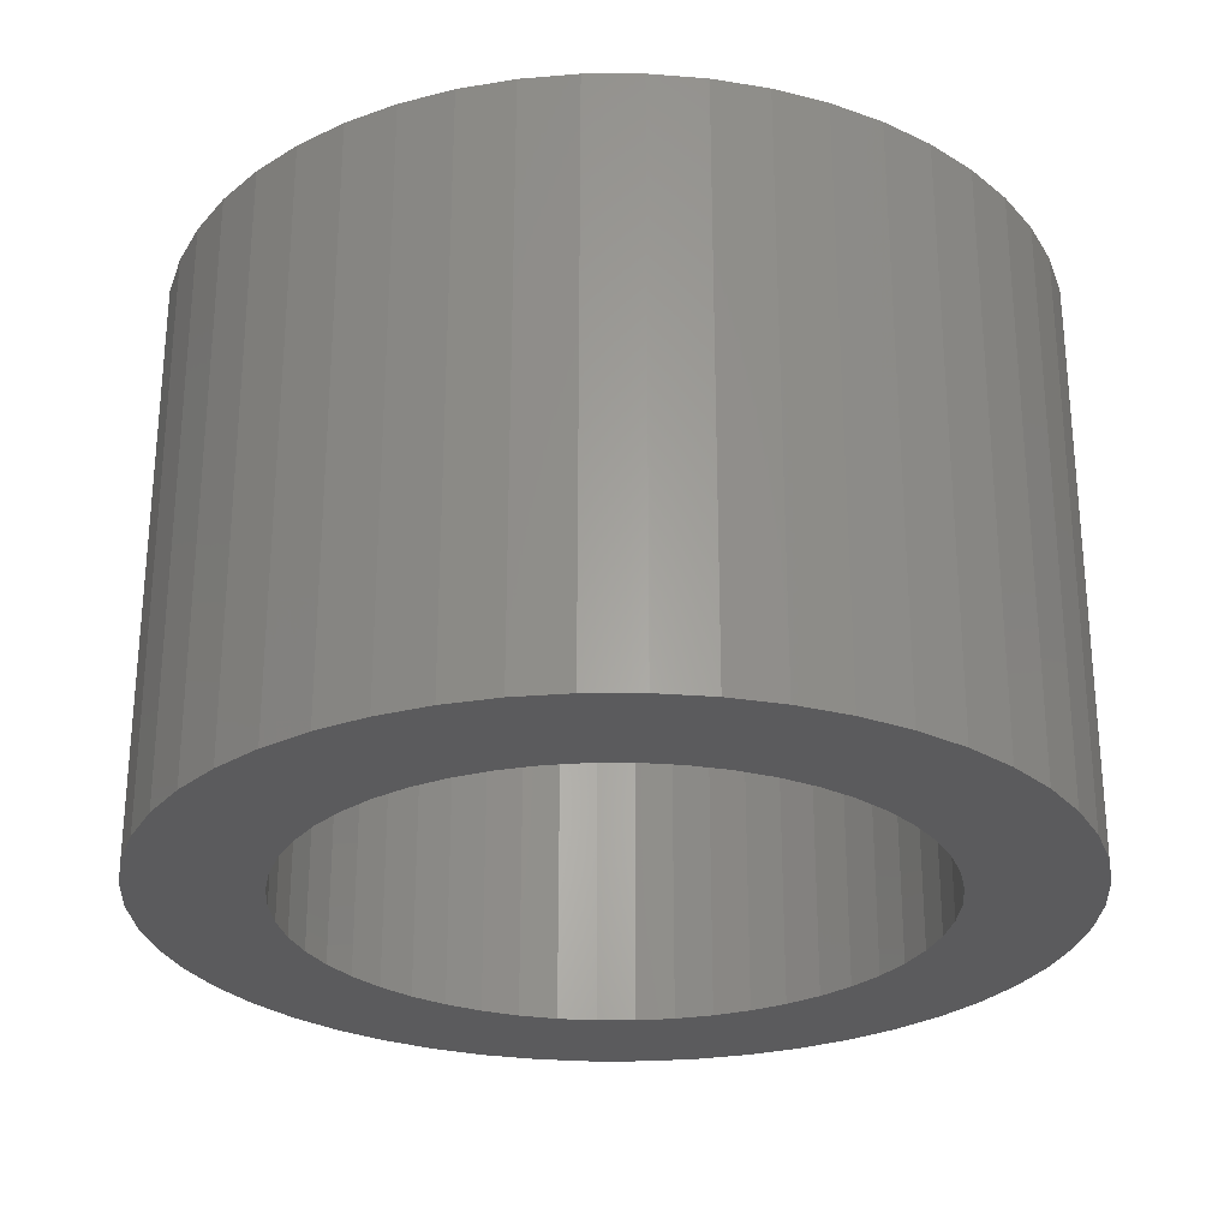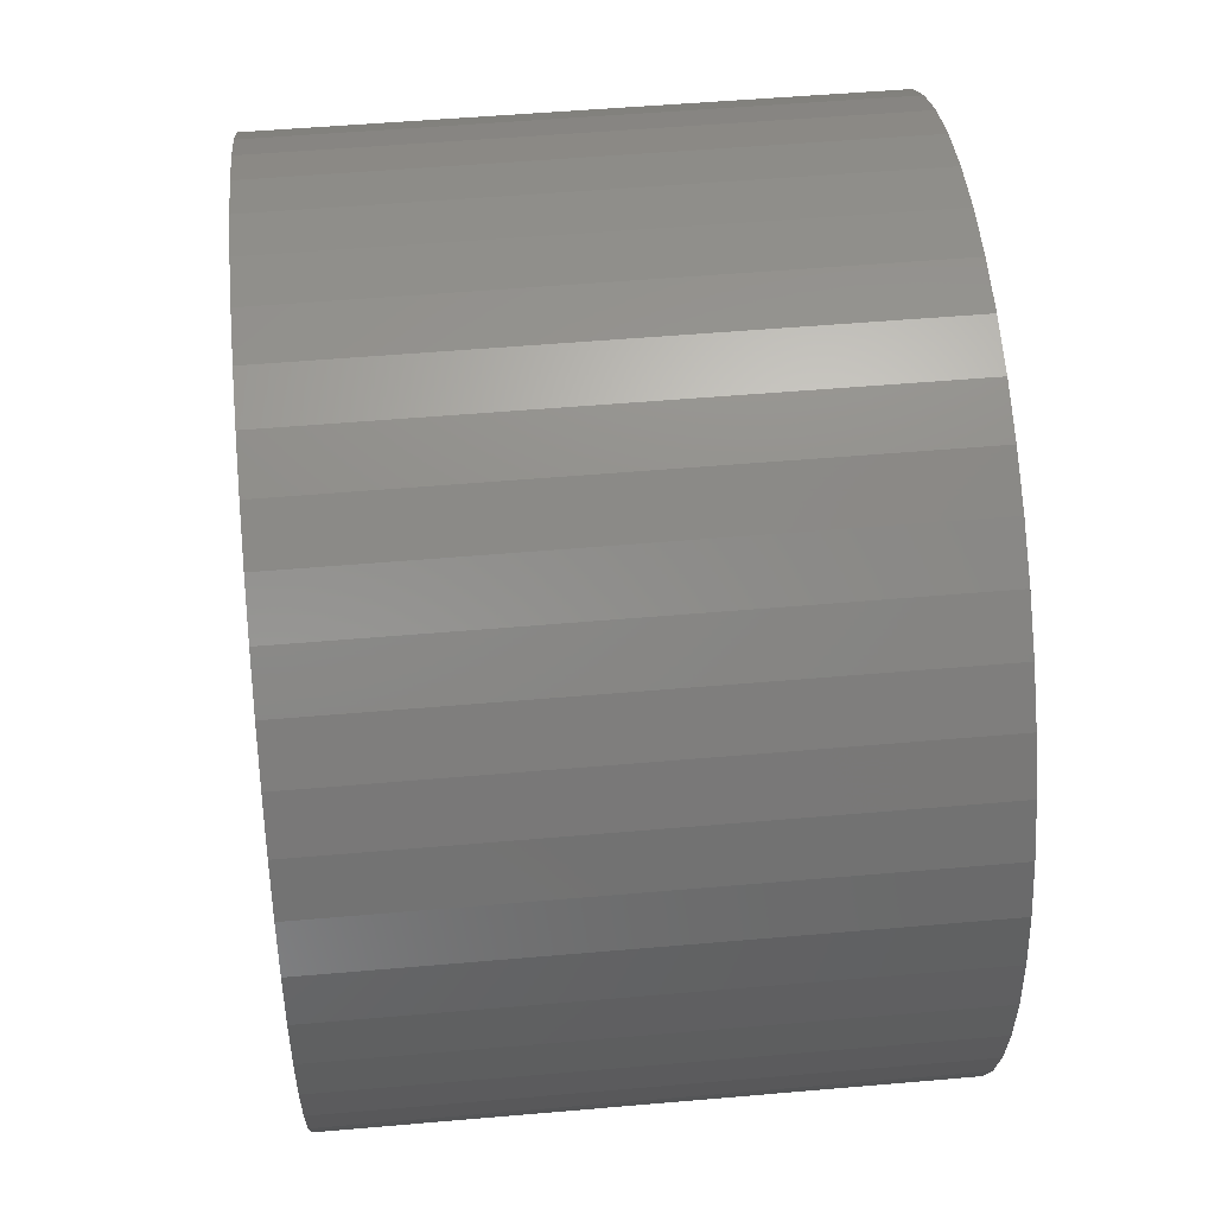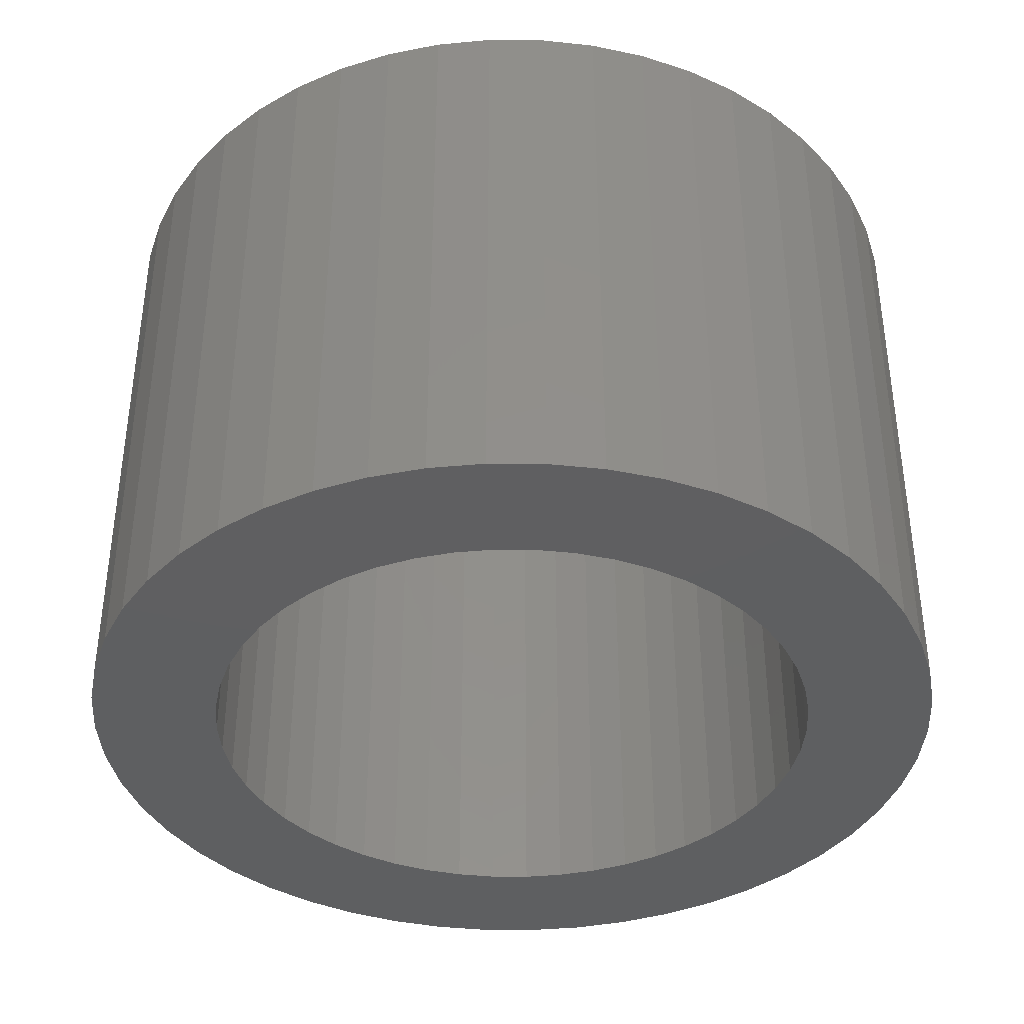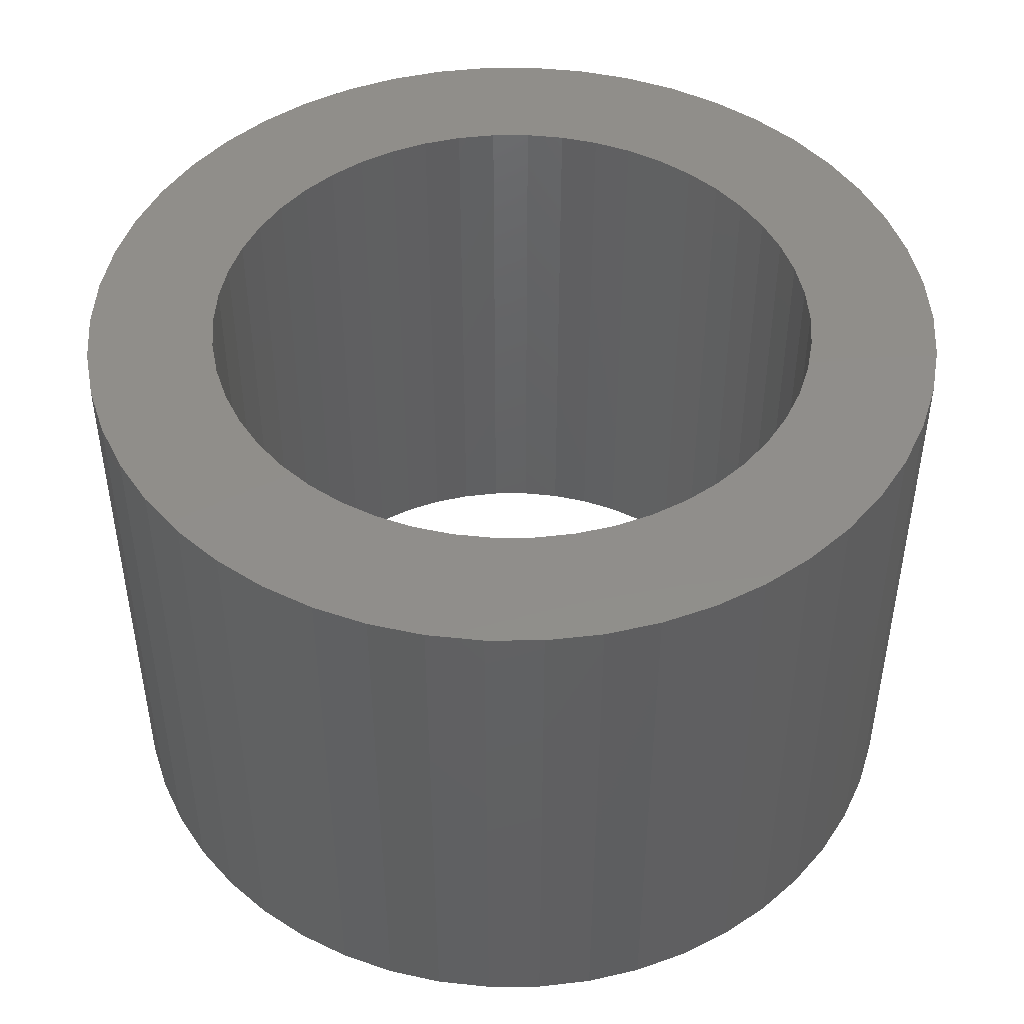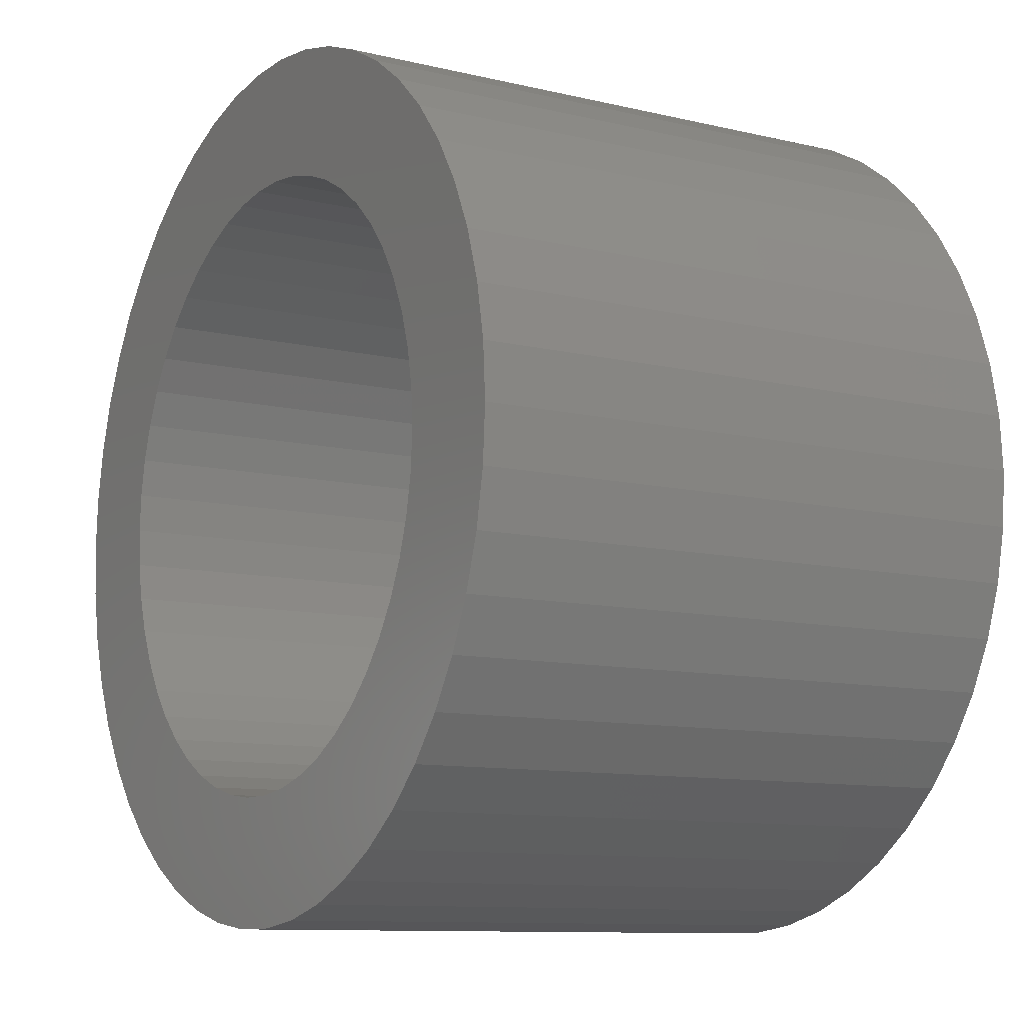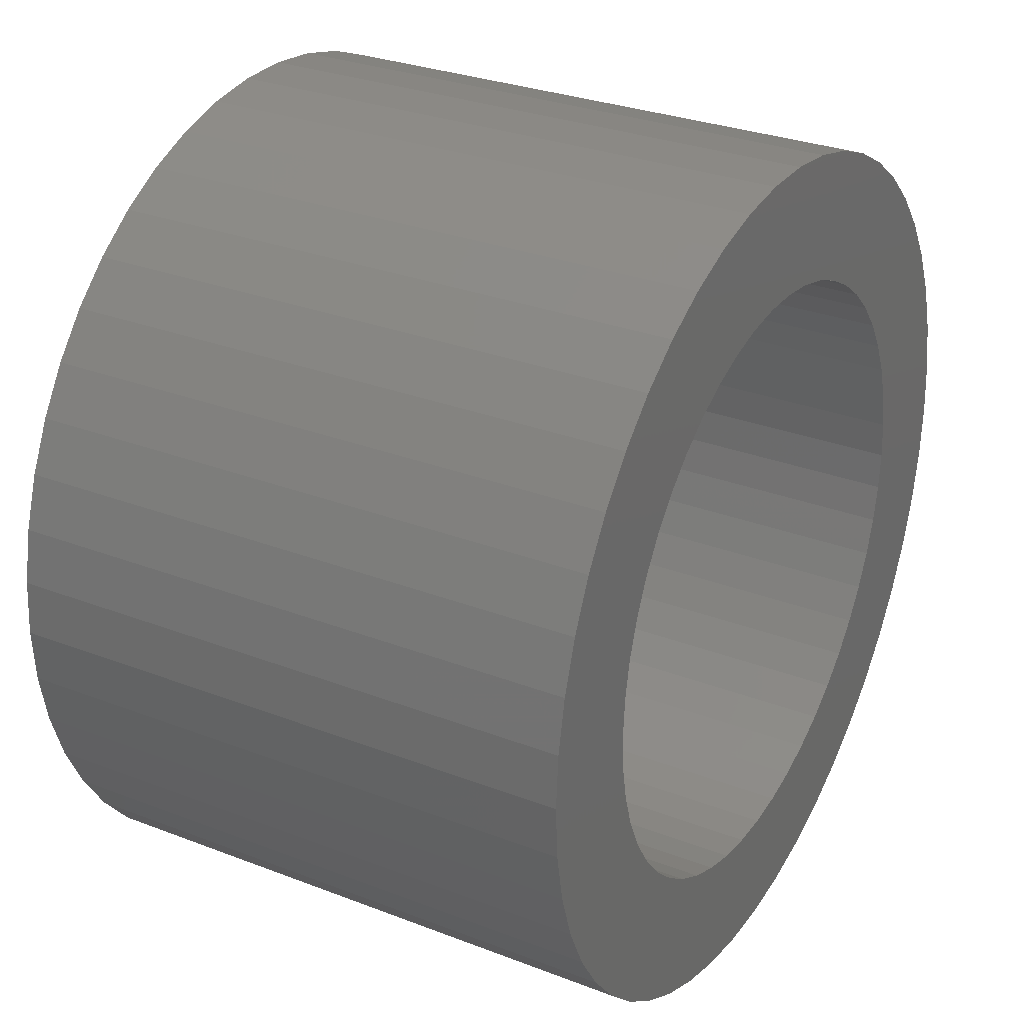
<metadata>
{"format":"stl","ext":"stl","renderer":"f3d","projection":"perspective","resolution":1024,"background":"white","views":[{"elev":-27.3,"azim":-151.0,"up":"+Z"},{"elev":51.5,"azim":-95.4,"up":"+Y"},{"elev":-38.5,"azim":64.3,"up":"+Z"},{"elev":46.6,"azim":-151.5,"up":"+Z"},{"elev":-10.3,"azim":58.8,"up":"+Y"},{"elev":29.7,"azim":119.5,"up":"+Y"}]}
</metadata>
<code>
# stl→obj: 200 verts, 400 faces
v 6 0 4
v 5.953 0.752 -4
v 5.953 0.752 4
v 6 0 -4
v -6 0 -4
v -5.953 0.752 4
v -5.953 0.752 -4
v -6 0 4
v 0.3767 5.988 -4
v -0.3767 5.988 4
v 0.3767 5.988 4
v -0.3767 5.988 -4
v -0.3767 -5.988 -4
v 0.3767 -5.988 4
v -0.3767 -5.988 4
v 0.3767 -5.988 -4
v 4.374 4.107 -4
v 3.825 4.623 4
v 4.374 4.107 4
v 3.825 4.623 -4
v -3.825 4.623 -4
v -4.374 4.107 4
v -3.825 4.623 4
v -4.374 4.107 -4
v -1.854 5.706 -4
v -2.555 5.429 4
v -1.854 5.706 4
v -2.555 5.429 -4
v 5.579 2.209 4
v 5.258 2.891 -4
v 5.258 2.891 4
v 5.579 2.209 -4
v 5.811 1.492 -4
v 5.811 1.492 4
v 2.555 5.429 -4
v 1.854 5.706 4
v 2.555 5.429 4
v 1.854 5.706 -4
v 1.124 5.894 4
v 1.124 5.894 -4
v 3.215 5.066 -4
v 3.215 5.066 4
v -5.579 2.209 -4
v -5.258 2.891 4
v -5.258 2.891 -4
v -5.579 2.209 4
v -5.811 1.492 -4
v -5.811 1.492 4
v -1.124 5.894 4
v -1.124 5.894 -4
v 1.124 -5.894 4
v 1.124 -5.894 -4
v 1.854 -5.706 -4
v 2.555 -5.429 4
v 1.854 -5.706 4
v 2.555 -5.429 -4
v 4.854 3.527 4
v 4.854 3.527 -4
v -4.854 3.527 4
v -4.854 3.527 -4
v 4.25 0 4
v 4.216 0.5327 4
v 5.953 -0.752 4
v 4.116 1.057 4
v 4.216 -0.5327 4
v 3.952 1.565 4
v 5.811 -1.492 4
v 3.724 2.047 4
v 4.116 -1.057 4
v 3.438 2.498 4
v 5.579 -2.209 4
v 3.952 -1.565 4
v 3.098 2.909 4
v 2.709 3.275 4
v 2.277 3.588 4
v 1.81 3.846 4
v 1.313 4.042 4
v 0.7964 4.175 4
v 0.2669 4.242 4
v -0.2669 4.242 4
v -0.7964 4.175 4
v -1.313 4.042 4
v -1.81 3.846 4
v -2.277 3.588 4
v -3.215 5.066 4
v -2.709 3.275 4
v -3.098 2.909 4
v -3.438 2.498 4
v -3.724 2.047 4
v -3.952 1.565 4
v 5.258 -2.891 4
v 3.724 -2.047 4
v 4.854 -3.527 4
v 3.438 -2.498 4
v 4.374 -4.107 4
v 3.098 -2.909 4
v 3.825 -4.623 4
v 2.709 -3.275 4
v 3.215 -5.066 4
v 2.277 -3.588 4
v 1.81 -3.846 4
v 1.313 -4.042 4
v 0.7964 -4.175 4
v 0.2669 -4.242 4
v -0.2669 -4.242 4
v -0.7964 -4.175 4
v -1.124 -5.894 4
v -1.313 -4.042 4
v -1.854 -5.706 4
v -1.81 -3.846 4
v -2.555 -5.429 4
v -2.277 -3.588 4
v -3.215 -5.066 4
v -2.709 -3.275 4
v -3.825 -4.623 4
v -3.098 -2.909 4
v -4.374 -4.107 4
v -3.438 -2.498 4
v -4.854 -3.527 4
v -3.724 -2.047 4
v -5.258 -2.891 4
v -3.952 -1.565 4
v -5.579 -2.209 4
v -4.116 -1.057 4
v -5.811 -1.492 4
v -4.216 -0.5327 4
v -5.953 -0.752 4
v -4.25 0 4
v -4.116 1.057 4
v -4.216 0.5327 4
v -3.215 5.066 -4
v 5.953 -0.752 -4
v 3.215 -5.066 -4
v 3.825 -4.623 -4
v 4.374 -4.107 -4
v 5.811 -1.492 -4
v -4.374 -4.107 -4
v -3.825 -4.623 -4
v -5.258 -2.891 -4
v -5.579 -2.209 -4
v -4.854 -3.527 -4
v 4.25 0 -4
v 4.216 -0.5327 -4
v 4.116 -1.057 -4
v 5.579 -2.209 -4
v 4.216 0.5327 -4
v 3.952 -1.565 -4
v 5.258 -2.891 -4
v 3.724 -2.047 -4
v 4.854 -3.527 -4
v 4.116 1.057 -4
v 3.438 -2.498 -4
v 3.952 1.565 -4
v 3.098 -2.909 -4
v 2.709 -3.275 -4
v 2.277 -3.588 -4
v 1.81 -3.846 -4
v 1.313 -4.042 -4
v 0.7964 -4.175 -4
v 0.2669 -4.242 -4
v -0.2669 -4.242 -4
v -0.7964 -4.175 -4
v -1.124 -5.894 -4
v -1.313 -4.042 -4
v -1.854 -5.706 -4
v -1.81 -3.846 -4
v -2.555 -5.429 -4
v -2.277 -3.588 -4
v -3.215 -5.066 -4
v -2.709 -3.275 -4
v -3.098 -2.909 -4
v -3.438 -2.498 -4
v -3.724 -2.047 -4
v -3.952 -1.565 -4
v 3.724 2.047 -4
v 3.438 2.498 -4
v 3.098 2.909 -4
v 2.709 3.275 -4
v 2.277 3.588 -4
v 1.81 3.846 -4
v 1.313 4.042 -4
v 0.7964 4.175 -4
v 0.2669 4.242 -4
v -0.2669 4.242 -4
v -0.7964 4.175 -4
v -1.313 4.042 -4
v -1.81 3.846 -4
v -2.277 3.588 -4
v -2.709 3.275 -4
v -3.098 2.909 -4
v -3.438 2.498 -4
v -3.724 2.047 -4
v -3.952 1.565 -4
v -4.116 1.057 -4
v -4.216 0.5327 -4
v -4.25 0 -4
v -4.116 -1.057 -4
v -5.811 -1.492 -4
v -4.216 -0.5327 -4
v -5.953 -0.752 -4
f 1 2 3
f 2 1 4
f 5 6 7
f 6 5 8
f 9 10 11
f 10 9 12
f 13 14 15
f 14 13 16
f 17 18 19
f 18 17 20
f 21 22 23
f 22 21 24
f 25 26 27
f 26 25 28
f 29 30 31
f 30 29 32
f 3 33 34
f 33 3 2
f 35 36 37
f 36 35 38
f 38 39 36
f 39 38 40
f 41 37 42
f 37 41 35
f 43 44 45
f 44 43 46
f 47 46 43
f 46 47 48
f 12 49 10
f 49 12 50
f 16 51 14
f 51 16 52
f 53 54 55
f 54 53 56
f 34 32 29
f 32 34 33
f 57 17 19
f 17 57 58
f 31 58 57
f 58 31 30
f 40 11 39
f 11 40 9
f 20 42 18
f 42 20 41
f 45 59 60
f 59 45 44
f 60 22 24
f 22 60 59
f 7 48 47
f 48 7 6
f 61 1 3
f 62 3 34
f 1 61 63
f 64 34 29
f 65 63 61
f 66 29 31
f 63 65 67
f 68 31 57
f 69 67 65
f 70 57 19
f 67 69 71
f 72 71 69
f 3 62 61
f 34 64 62
f 29 66 64
f 73 19 18
f 31 68 66
f 57 70 68
f 74 18 42
f 19 73 70
f 18 74 73
f 75 42 37
f 42 75 74
f 76 37 36
f 37 76 75
f 36 77 76
f 39 77 36
f 39 78 77
f 11 78 39
f 11 79 78
f 11 80 79
f 10 80 11
f 10 81 80
f 49 81 10
f 49 82 81
f 27 82 49
f 82 27 83
f 26 83 27
f 83 26 84
f 85 84 26
f 84 85 86
f 23 86 85
f 86 23 87
f 22 87 23
f 87 22 88
f 59 88 22
f 88 59 89
f 44 89 59
f 46 90 44
f 89 44 90
f 71 72 91
f 92 91 72
f 91 92 93
f 94 93 92
f 93 94 95
f 96 95 94
f 95 96 97
f 98 97 96
f 97 98 99
f 100 99 98
f 99 100 54
f 101 54 100
f 54 101 55
f 102 55 101
f 102 51 55
f 103 51 102
f 103 14 51
f 104 14 103
f 105 14 104
f 105 15 14
f 106 15 105
f 106 107 15
f 108 107 106
f 109 108 110
f 108 109 107
f 111 110 112
f 110 111 109
f 113 112 114
f 115 114 116
f 112 113 111
f 117 116 118
f 119 118 120
f 114 115 113
f 121 120 122
f 123 122 124
f 125 124 126
f 116 117 115
f 127 126 128
f 90 46 129
f 48 129 46
f 118 119 117
f 129 48 130
f 120 121 119
f 6 130 48
f 122 123 121
f 130 6 128
f 124 125 123
f 8 128 6
f 126 127 125
f 128 8 127
f 28 85 26
f 85 28 131
f 131 23 85
f 23 131 21
f 50 27 49
f 27 50 25
f 63 4 1
f 4 63 132
f 56 99 54
f 99 56 133
f 134 95 97
f 95 134 135
f 67 132 63
f 132 67 136
f 137 115 117
f 115 137 138
f 139 123 140
f 123 139 121
f 141 121 139
f 121 141 119
f 142 4 132
f 143 132 136
f 4 142 2
f 144 136 145
f 146 2 142
f 147 145 148
f 2 146 33
f 149 148 150
f 151 33 146
f 152 150 135
f 33 151 32
f 153 32 151
f 132 143 142
f 136 144 143
f 145 147 144
f 154 135 134
f 148 149 147
f 150 152 149
f 155 134 133
f 135 154 152
f 134 155 154
f 156 133 56
f 133 156 155
f 157 56 53
f 56 157 156
f 53 158 157
f 52 158 53
f 52 159 158
f 16 159 52
f 16 160 159
f 16 161 160
f 13 161 16
f 13 162 161
f 163 162 13
f 163 164 162
f 165 164 163
f 164 165 166
f 167 166 165
f 166 167 168
f 169 168 167
f 168 169 170
f 138 170 169
f 170 138 171
f 137 171 138
f 171 137 172
f 141 172 137
f 172 141 173
f 139 173 141
f 140 174 139
f 173 139 174
f 32 153 30
f 175 30 153
f 30 175 58
f 176 58 175
f 58 176 17
f 177 17 176
f 17 177 20
f 178 20 177
f 20 178 41
f 179 41 178
f 41 179 35
f 180 35 179
f 35 180 38
f 181 38 180
f 181 40 38
f 182 40 181
f 182 9 40
f 183 9 182
f 184 9 183
f 184 12 9
f 185 12 184
f 185 50 12
f 186 50 185
f 25 186 187
f 186 25 50
f 28 187 188
f 187 28 25
f 131 188 189
f 21 189 190
f 188 131 28
f 24 190 191
f 60 191 192
f 189 21 131
f 45 192 193
f 43 193 194
f 47 194 195
f 190 24 21
f 7 195 196
f 174 140 197
f 198 197 140
f 191 60 24
f 197 198 199
f 192 45 60
f 200 199 198
f 193 43 45
f 199 200 196
f 194 47 43
f 5 196 200
f 195 7 47
f 196 5 7
f 91 145 71
f 145 91 148
f 95 150 93
f 150 95 135
f 137 119 141
f 119 137 117
f 140 125 198
f 125 140 123
f 52 55 51
f 55 52 53
f 133 97 99
f 97 133 134
f 71 136 67
f 136 71 145
f 93 148 91
f 148 93 150
f 163 15 107
f 15 163 13
f 167 109 111
f 109 167 165
f 165 107 109
f 107 165 163
f 198 127 200
f 127 198 125
f 200 8 5
f 8 200 127
f 169 111 113
f 111 169 167
f 138 113 115
f 113 138 169
f 129 193 90
f 193 129 194
f 175 70 176
f 70 175 68
f 182 77 78
f 77 182 181
f 181 76 77
f 76 181 180
f 187 82 83
f 82 187 186
f 90 192 89
f 192 90 193
f 143 61 142
f 61 143 65
f 156 101 100
f 101 156 157
f 179 74 75
f 74 179 178
f 88 190 87
f 190 88 191
f 188 83 84
f 83 188 187
f 185 80 81
f 80 185 184
f 189 84 86
f 84 189 188
f 142 62 146
f 62 142 61
f 155 100 98
f 100 155 156
f 152 92 149
f 92 152 94
f 162 108 106
f 108 162 164
f 178 73 74
f 73 178 177
f 176 73 177
f 73 176 70
f 184 79 80
f 79 184 183
f 180 75 76
f 75 180 179
f 128 195 130
f 195 128 196
f 130 194 129
f 194 130 195
f 89 191 88
f 191 89 192
f 186 81 82
f 81 186 185
f 190 86 87
f 86 190 189
f 144 65 143
f 65 144 69
f 118 173 120
f 173 118 172
f 159 104 103
f 104 159 160
f 153 68 175
f 68 153 66
f 151 66 153
f 66 151 64
f 146 64 151
f 64 146 62
f 183 78 79
f 78 183 182
f 147 69 144
f 69 147 72
f 149 72 147
f 72 149 92
f 161 106 105
f 106 161 162
f 126 196 128
f 196 126 199
f 120 174 122
f 174 120 173
f 122 197 124
f 197 122 174
f 116 172 118
f 172 116 171
f 154 98 96
f 98 154 155
f 168 114 112
f 114 168 170
f 160 105 104
f 105 160 161
f 124 199 126
f 199 124 197
f 170 116 114
f 116 170 171
f 158 103 102
f 103 158 159
f 157 102 101
f 102 157 158
f 154 94 152
f 94 154 96
f 166 112 110
f 112 166 168
f 164 110 108
f 110 164 166

</code>
